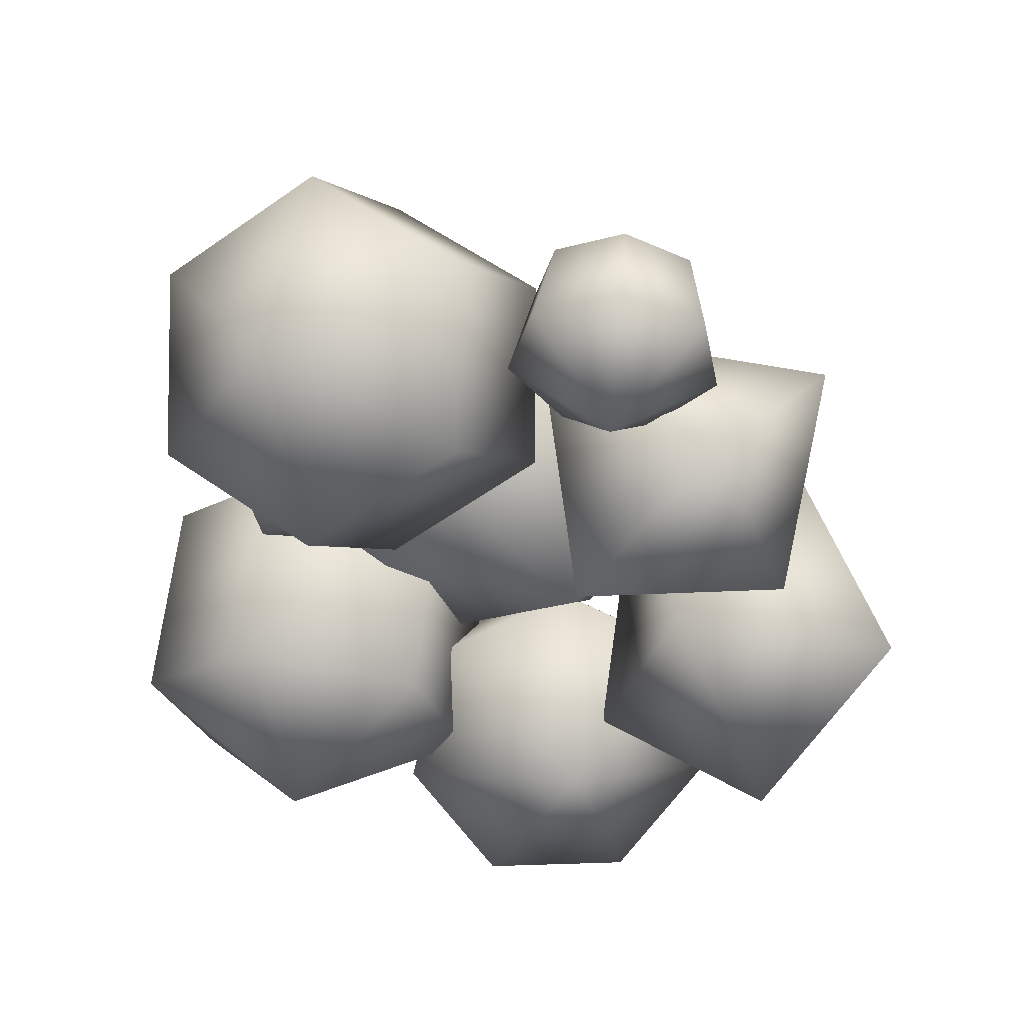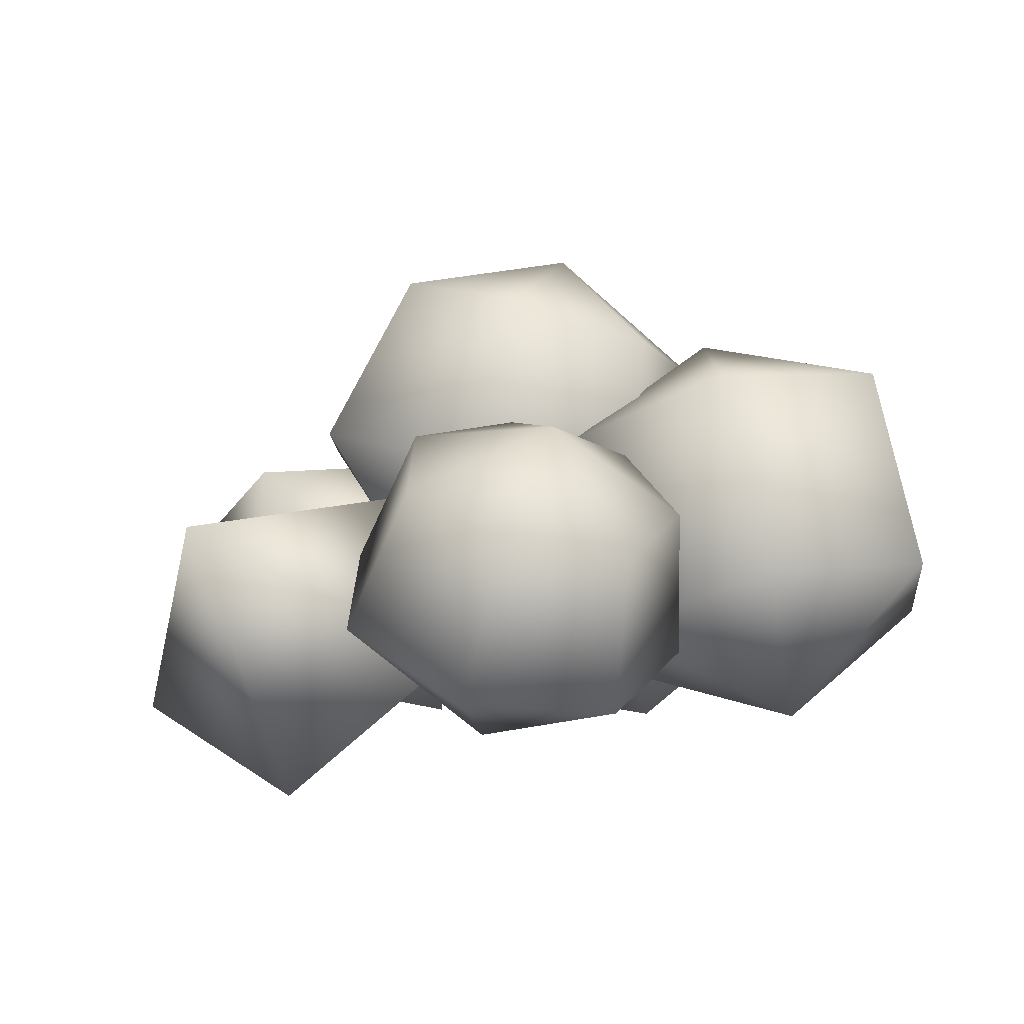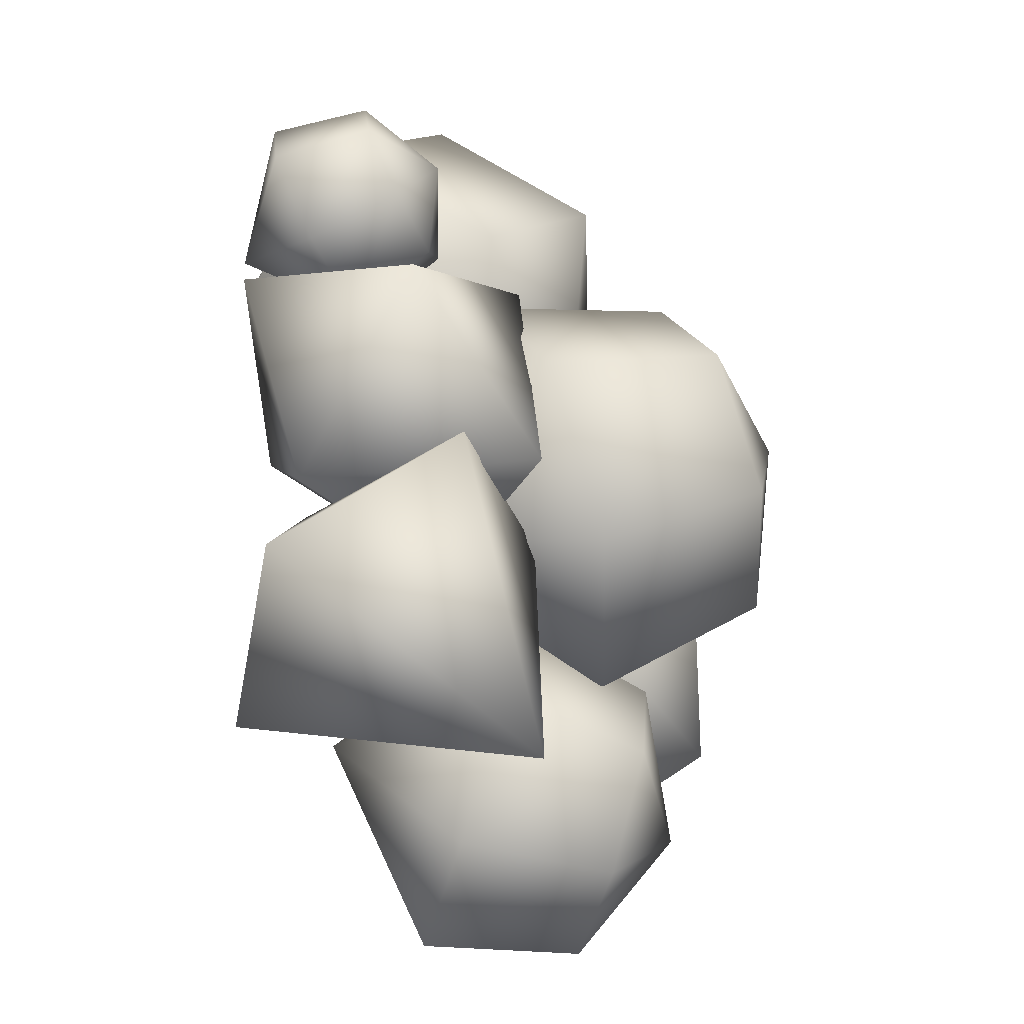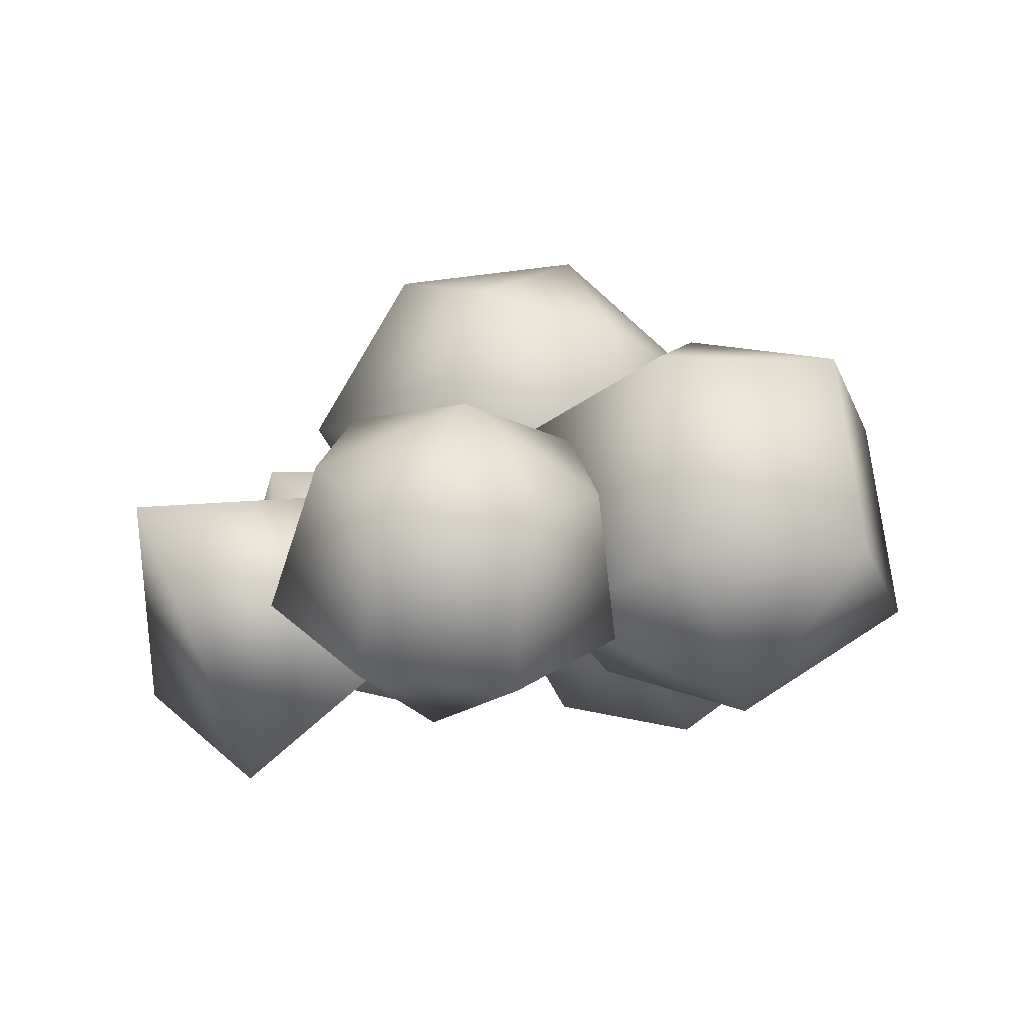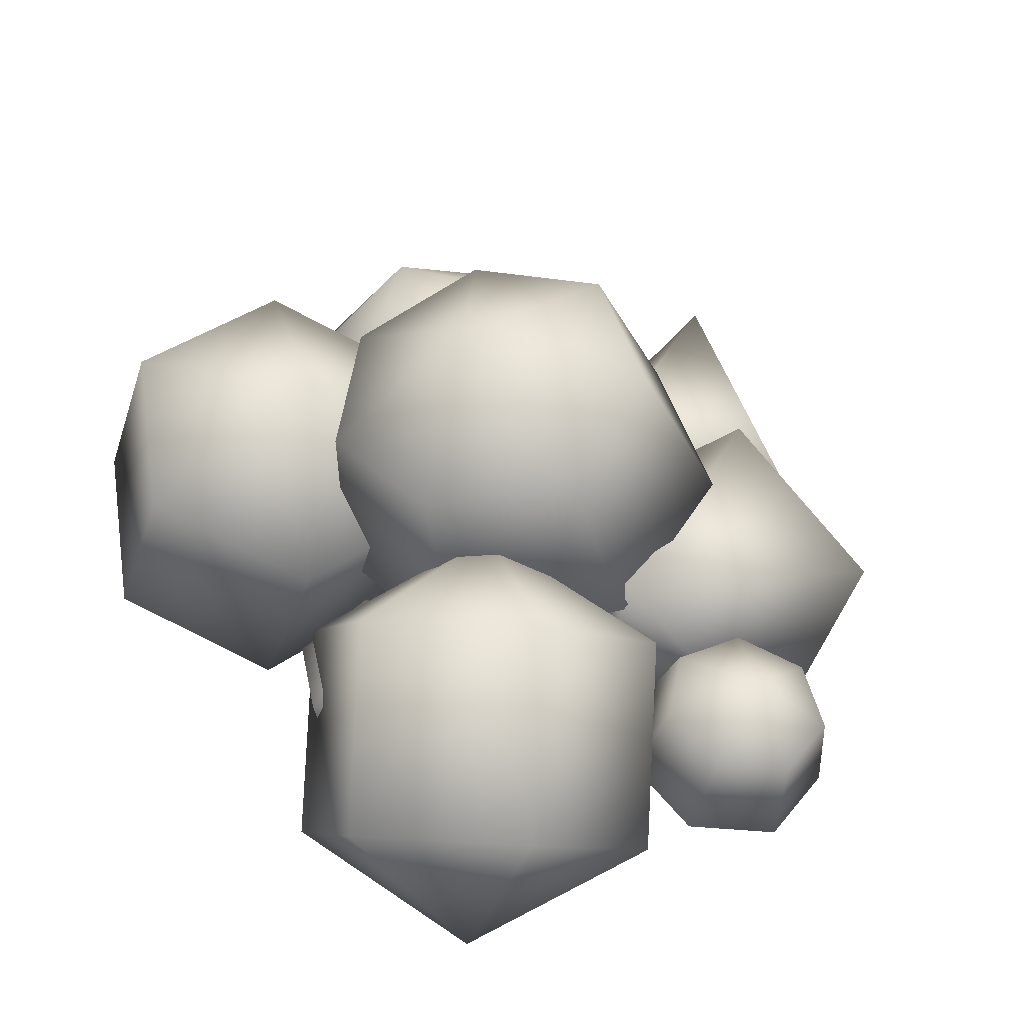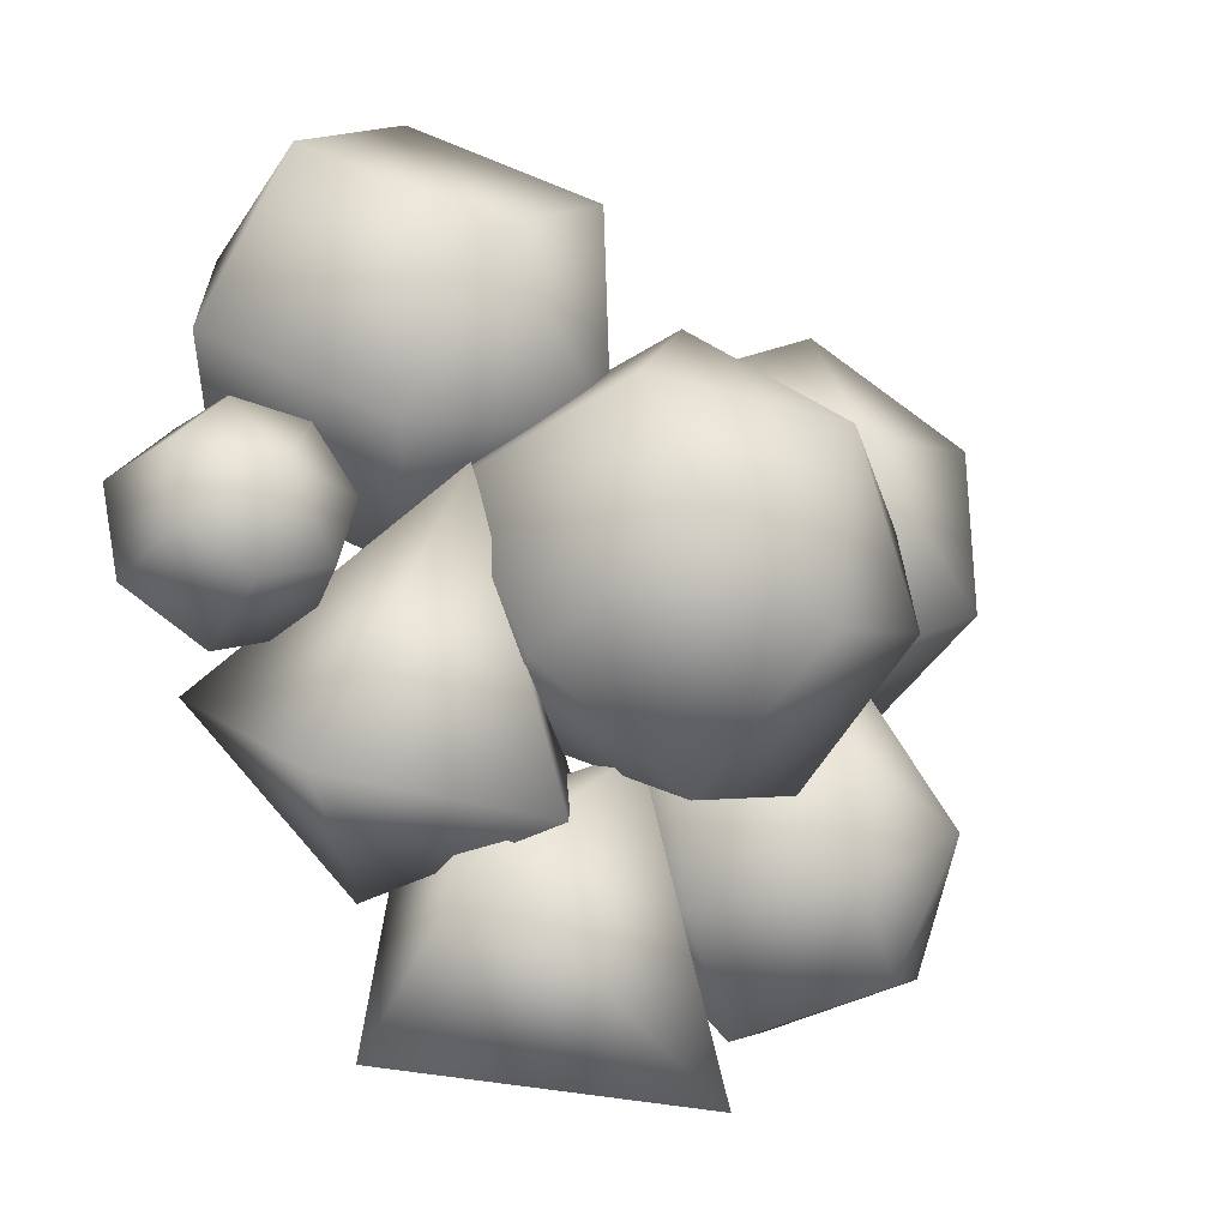
<metadata>
{"format":"obj","ext":"obj","renderer":"f3d","projection":"perspective","resolution":1024,"background":"white","views":[{"elev":-49.9,"azim":74.6,"up":"+Y"},{"elev":3.9,"azim":-116.4,"up":"+Y"},{"elev":-77.6,"azim":99.7,"up":"+Z"},{"elev":0.4,"azim":-103.0,"up":"+Y"},{"elev":38.9,"azim":48.4,"up":"+Y"},{"elev":-31.1,"azim":133.3,"up":"+Z"}]}
</metadata>
<code>
v  -7.929 30.23 9.915
v  -11.01 23.72 -2.565
v  -20.78 28.34 3.675
v  -20.78 28.34 16.15
v  -11.01 23.72 22.39
v  -1.24 19.1 16.15
v  -1.24 19.1 3.675
v  -17.17 10.69 -2.565
v  -26.94 15.31 3.675
v  -26.94 15.31 16.15
v  -17.17 10.69 22.39
v  -7.401 6.072 16.15
v  -7.401 6.072 3.675
v  -20.25 4.18 9.915
o Sphere001
g Sphere001
f 1 2 3
f 1 3 4
f 1 4 5
f 1 5 6
f 1 6 7
f 1 7 2
f 2 8 9
f 2 9 3
f 3 9 10
f 3 10 4
f 4 10 11
f 4 11 5
f 5 11 12
f 5 12 6
f 6 12 13
f 6 13 7
f 7 13 8
f 7 8 2
f 14 9 8
f 14 10 9
f 14 11 10
f 14 12 11
f 14 13 12
f 14 8 13
v  6.026 20.1 16.57
v  6.336 17.97 9.928
v  1.116 16.9 12.78
v  1.108 15.62 18.69
v  6.32 15.42 21.75
v  11.54 16.5 18.89
v  11.55 17.78 12.99
v  6.939 11.18 8.46
v  1.72 10.1 11.31
v  1.712 8.821 17.22
v  6.923 8.623 20.28
v  12.14 9.703 17.43
v  12.15 10.98 11.52
v  7.233 6.501 13.64
o Sphere002
g Sphere002
f 15 16 17
f 15 17 18
f 15 18 19
f 15 19 20
f 15 20 21
f 15 21 16
f 16 22 23
f 16 23 17
f 17 23 24
f 17 24 18
f 18 24 25
f 18 25 19
f 19 25 26
f 19 26 20
f 20 26 27
f 20 27 21
f 21 27 22
f 21 22 16
f 28 23 22
f 28 24 23
f 28 25 24
f 28 26 25
f 28 27 26
f 28 22 27
v  9.583 5.278 -19.37
v  8.036 1.709 -4.322
v  -0.3491 12.66 -9.939
v  8.194 20.8 -19.03
v  21.86 14.87 -19.03
v  21.76 3.076 -9.939
v  16.29 20.75 0.6643
o Sphere003
g Sphere003
f 29 30 31
f 29 31 32
f 29 32 33
f 29 33 34
f 29 34 30
f 35 31 30
f 35 32 31
f 35 33 32
f 35 34 33
f 35 30 34
v  -22.02 24.98 -10.04
v  -19.98 20.83 -19.63
v  -26.7 17.52 -16.02
v  -28.36 16.7 -7.906
v  -23.71 18.99 -1.398
v  -16.24 22.68 -1.398
v  -11.59 24.97 -7.906
v  -13.25 24.15 -16.02
v  -15.39 11.53 -22
v  -23.77 7.39 -17.5
v  -25.84 6.368 -7.379
v  -20.04 9.231 0.736
v  -10.73 13.82 0.736
v  -4.928 16.68 -7.379
v  -6.999 15.66 -17.5
v  -11.17 2.971 -10.04
o Sphere004
g Sphere004
f 36 37 38
f 36 38 39
f 36 39 40
f 36 40 41
f 36 41 42
f 36 42 43
f 36 43 37
f 37 44 45
f 37 45 38
f 38 45 46
f 38 46 39
f 39 46 47
f 39 47 40
f 40 47 48
f 40 48 41
f 41 48 49
f 41 49 42
f 42 49 50
f 42 50 43
f 43 50 44
f 43 44 37
f 51 45 44
f 51 46 45
f 51 47 46
f 51 48 47
f 51 49 48
f 51 50 49
f 51 44 50
v  1.624 36.75 3.037
v  1.624 34.98 -9.749
v  -7.469 33.64 -5.58
v  -9.715 30.63 3.788
v  -3.422 28.22 11.3
v  6.671 28.22 11.3
v  12.96 30.63 3.788
v  10.72 33.64 -5.58
v  1.624 23.88 -16.33
v  -9.715 22.21 -11.14
v  -12.52 18.45 0.5462
v  -4.668 15.44 9.914
v  7.917 15.44 9.914
v  15.76 18.45 0.5462
v  12.96 22.21 -11.14
v  1.624 8.429 -6.064
o Sphere005
g Sphere005
f 52 53 54
f 52 54 55
f 52 55 56
f 52 56 57
f 52 57 58
f 52 58 59
f 52 59 53
f 53 60 61
f 53 61 54
f 54 61 62
f 54 62 55
f 55 62 63
f 55 63 56
f 56 63 64
f 56 64 57
f 57 64 65
f 57 65 58
f 58 65 66
f 58 66 59
f 59 66 60
f 59 60 53
f 67 61 60
f 67 62 61
f 67 63 62
f 67 64 63
f 67 65 64
f 67 66 65
f 67 60 66
v  26.27 16.77 -2.449
v  25.49 14.06 -8.303
v  21.09 15.35 -6.099
v  20.01 15.66 -1.147
v  23.05 14.78 2.825
v  27.92 13.35 2.825
v  30.96 12.47 -1.147
v  29.88 12.78 -6.099
v  23.71 7.984 -9.749
v  18.23 9.581 -7
v  16.88 9.975 -0.825
v  20.67 8.87 4.127
v  26.75 7.098 4.127
v  30.54 5.992 -0.825
v  29.19 6.387 -7
v  22.08 2.395 -2.449
o Sphere006
g Sphere006
f 68 69 70
f 68 70 71
f 68 71 72
f 68 72 73
f 68 73 74
f 68 74 75
f 68 75 69
f 69 76 77
f 69 77 70
f 70 77 78
f 70 78 71
f 71 78 79
f 71 79 72
f 72 79 80
f 72 80 73
f 73 80 81
f 73 81 74
f 74 81 82
f 74 82 75
f 75 82 76
f 75 76 69
f 83 77 76
f 83 78 77
f 83 79 78
f 83 80 79
f 83 81 80
f 83 82 81
f 83 76 82
v  5.668 4.467 -12.73
v  -5.128 -1.375 -22.26
v  7.602 3.64 -28.14
v  11.19 16.32 -21.21
v  0.6849 19.14 -11.04
v  -9.403 8.203 -11.69
v  -7.872 18.12 -30.51
o Sphere007
g Sphere007
f 84 85 86
f 84 86 87
f 84 87 88
f 84 88 89
f 84 89 85
f 90 86 85
f 90 87 86
f 90 88 87
f 90 89 88
f 90 85 89
v  21.92 3.241 21.04
v  27.23 16.56 19.66
v  17.61 15.37 27.52
v  8.641 7.017 25.18
v  9.29 -0.1424 14.98
v  18.91 1.052 7.118
v  27.88 9.405 9.46
v  19.92 26.5 12.22
v  10.3 25.31 20.08
v  1.328 16.96 17.74
v  1.978 9.797 7.535
v  11.6 10.99 -0.3235
v  20.57 19.34 2.018
v  7.292 23.12 6.157
o Sphere008
g Sphere008
f 91 92 93
f 91 93 94
f 91 94 95
f 91 95 96
f 91 96 97
f 91 97 92
f 92 98 99
f 92 99 93
f 93 99 100
f 93 100 94
f 94 100 101
f 94 101 95
f 95 101 102
f 95 102 96
f 96 102 103
f 96 103 97
f 97 103 98
f 97 98 92
f 104 99 98
f 104 100 99
f 104 101 100
f 104 102 101
f 104 103 102
f 104 98 103

</code>
